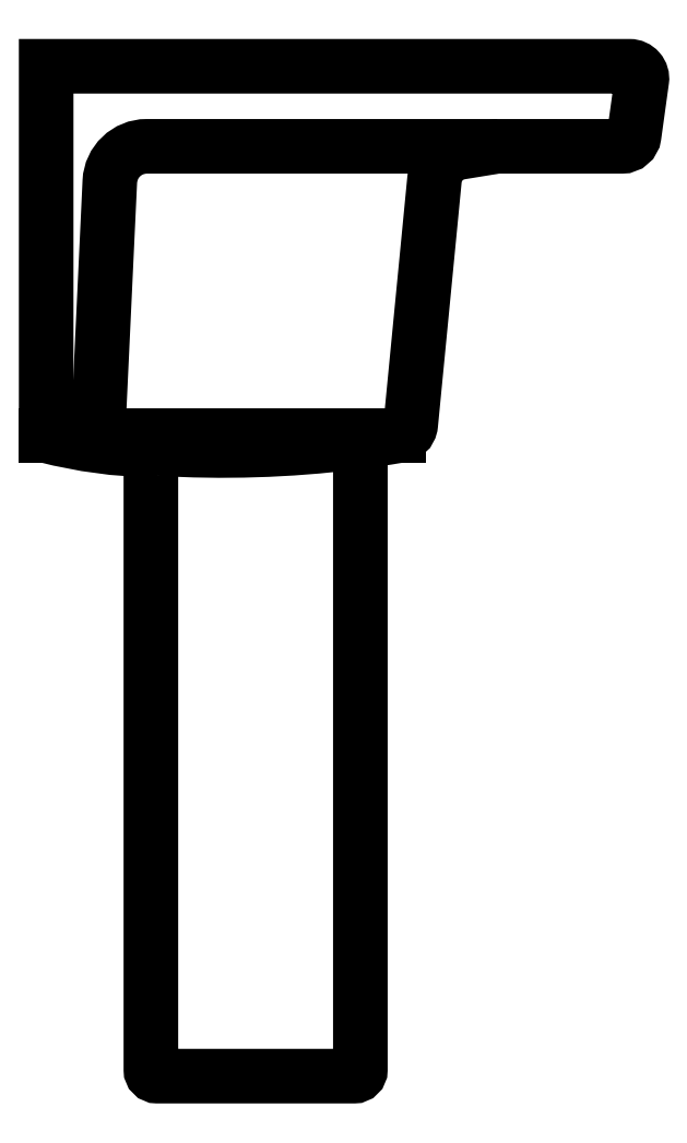
<metadata>
{"format":"dxf","ext":"dxf","renderer":"ezdxf+matplotlib","layout":"modelspace","background":"white","min_lineweight":24,"dpi":150}
</metadata>
<code>
0
SECTION
2
ENTITIES
0
POLYLINE
8
0
66
     1
10
0
20
0
30
0
0
VERTEX
8
0
10
0.2528
20
0.5216
30
0
42
0.01076
0
VERTEX
8
0
10
0.29
20
0.5271
30
0
42
0.3831
0
VERTEX
8
0
10
0.2999
20
0.5363
30
0
0
VERTEX
8
0
10
0.3195
20
0.7378
30
0
42
-0.3404
0
VERTEX
8
0
10
0.3406
20
0.7604
30
0
0
VERTEX
8
0
10
0.371
20
0.7654
30
0
0
VERTEX
8
0
10
0.4737
20
0.7654
30
0
42
0.3745
0
VERTEX
8
0
10
0.4837
20
0.7741
30
0
0
VERTEX
8
0
10
0.4901
20
0.8197
30
0
42
0.4551
0
VERTEX
8
0
10
0.48
20
0.8312
30
0
0
VERTEX
8
0
10
0
20
0.8312
30
0
0
VERTEX
8
0
10
0
20
0.5271
30
0
42
0.05825
0
VERTEX
8
0
10
0.08776
20
0.5153
30
0
0
SEQEND
8
0
0
POLYLINE
8
0
66
     1
10
0
20
0
30
0
0
VERTEX
8
0
10
0.371
20
0.7654
30
0
0
VERTEX
8
0
10
0.08275
20
0.7654
30
0
42
0.4006
0
VERTEX
8
0
10
0.05237
20
0.7364
30
0
0
VERTEX
8
0
10
0.04285
20
0.5329
30
0
42
-0.4006
0
VERTEX
8
0
10
0.03677
20
0.5271
30
0
0
SEQEND
8
0
0
POLYLINE
8
0
66
     1
10
0
20
0
30
0
0
VERTEX
8
0
10
0.09155
20
0.5166
30
0
42
0.4324
0
VERTEX
8
0
10
0.08617
20
0.5116
30
0
0
VERTEX
8
0
10
0.08617
20
0.005069
30
0
42
0.4142
0
VERTEX
8
0
10
0.09123
20
0
30
0
0
VERTEX
8
0
10
0.2534
20
0
30
0
42
0.4142
0
VERTEX
8
0
10
0.2585
20
0.005069
30
0
0
VERTEX
8
0
10
0.2585
20
0.5166
30
0
42
0.4509
0
VERTEX
8
0
10
0.2528
20
0.5216
30
0
0
SEQEND
8
0
0
POLYLINE
8
0
66
     1
10
0
20
0
30
0
0
VERTEX
8
0
10
0.09155
20
0.5166
30
0
42
0.0463
0
VERTEX
8
0
10
0.2528
20
0.5216
30
0
42
0.0463
0
SEQEND
8
0
0
LINE
8
0
10
0.2585
20
0.5271
30
0
11
0
21
0.5271
31
0
0
LINE
8
0
10
0.2585
20
0.5271
30
0
11
0.2899
21
0.5271
31
0
0
ENDSEC
0
EOF

</code>
